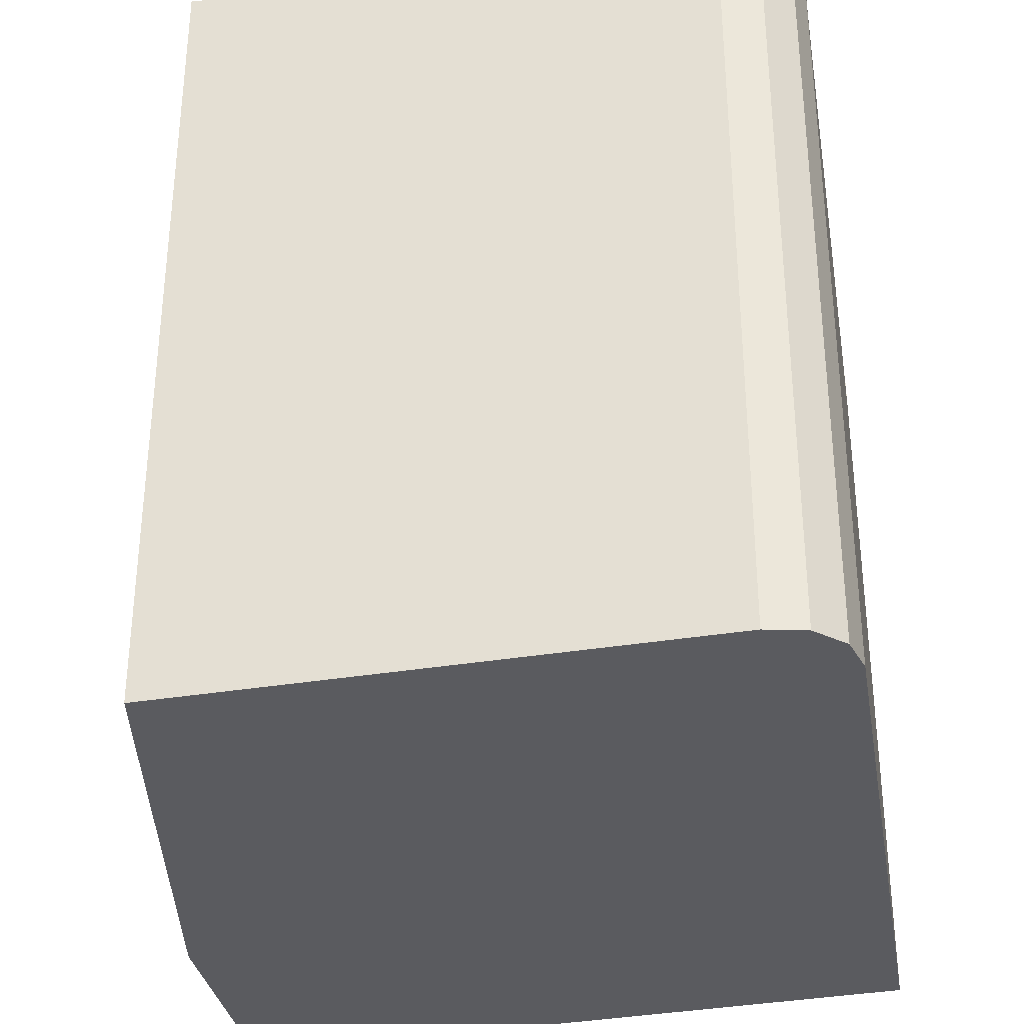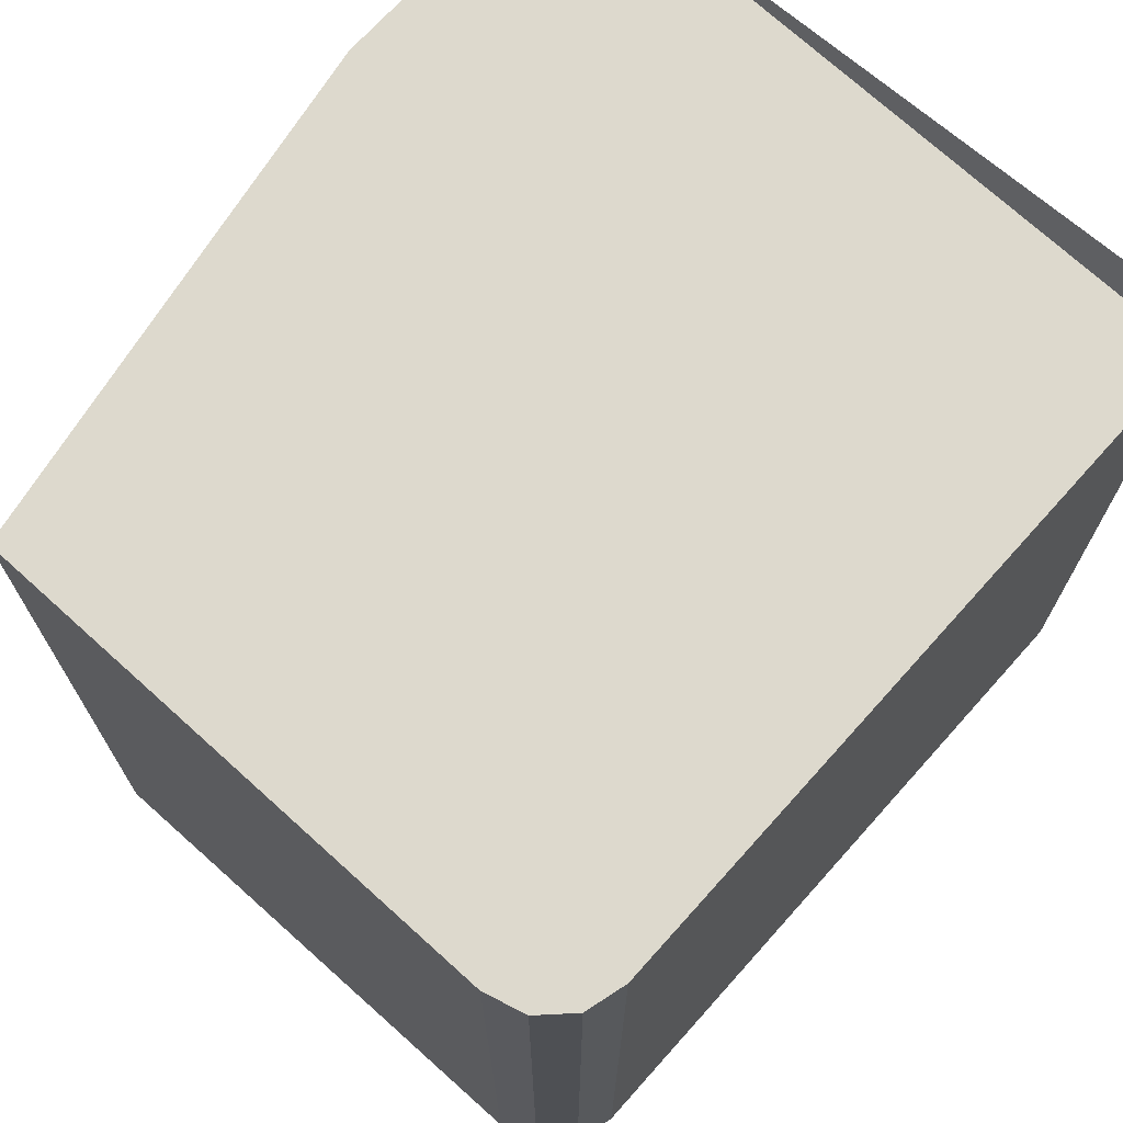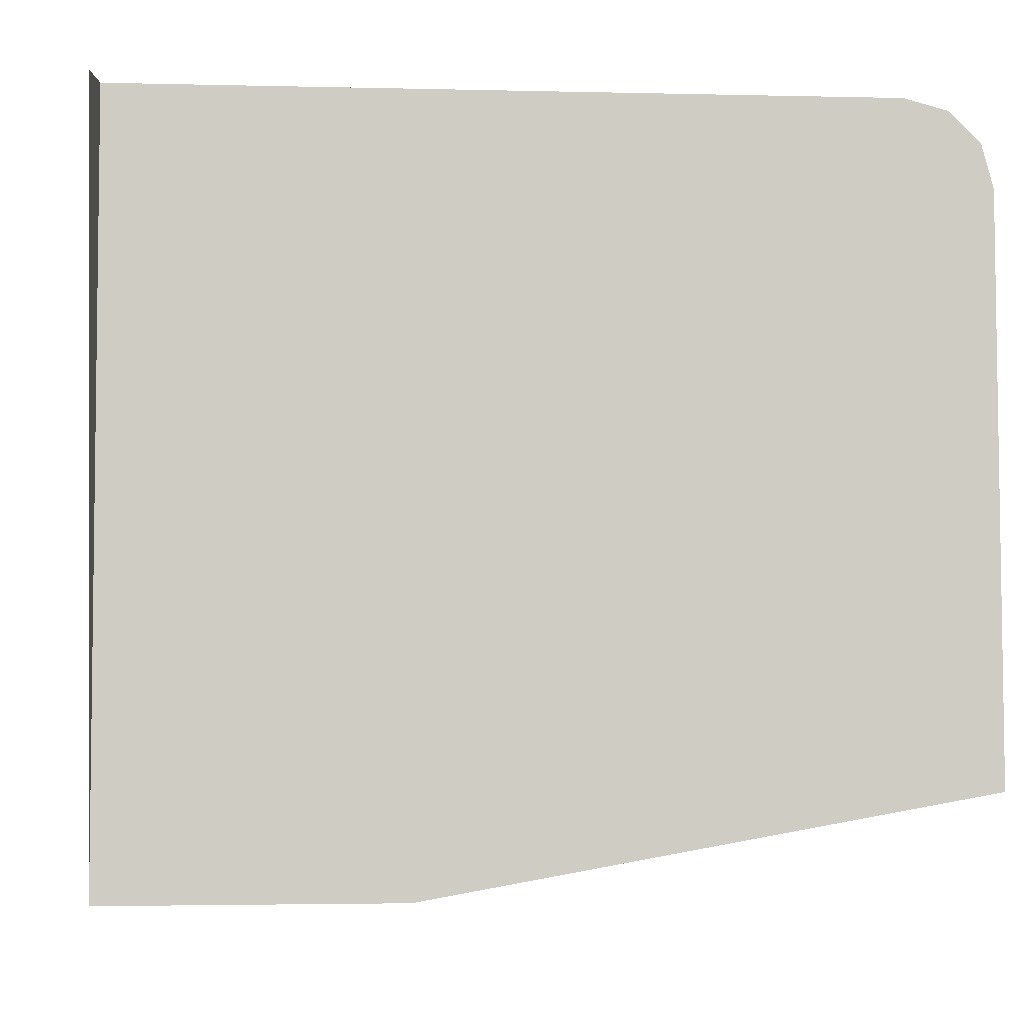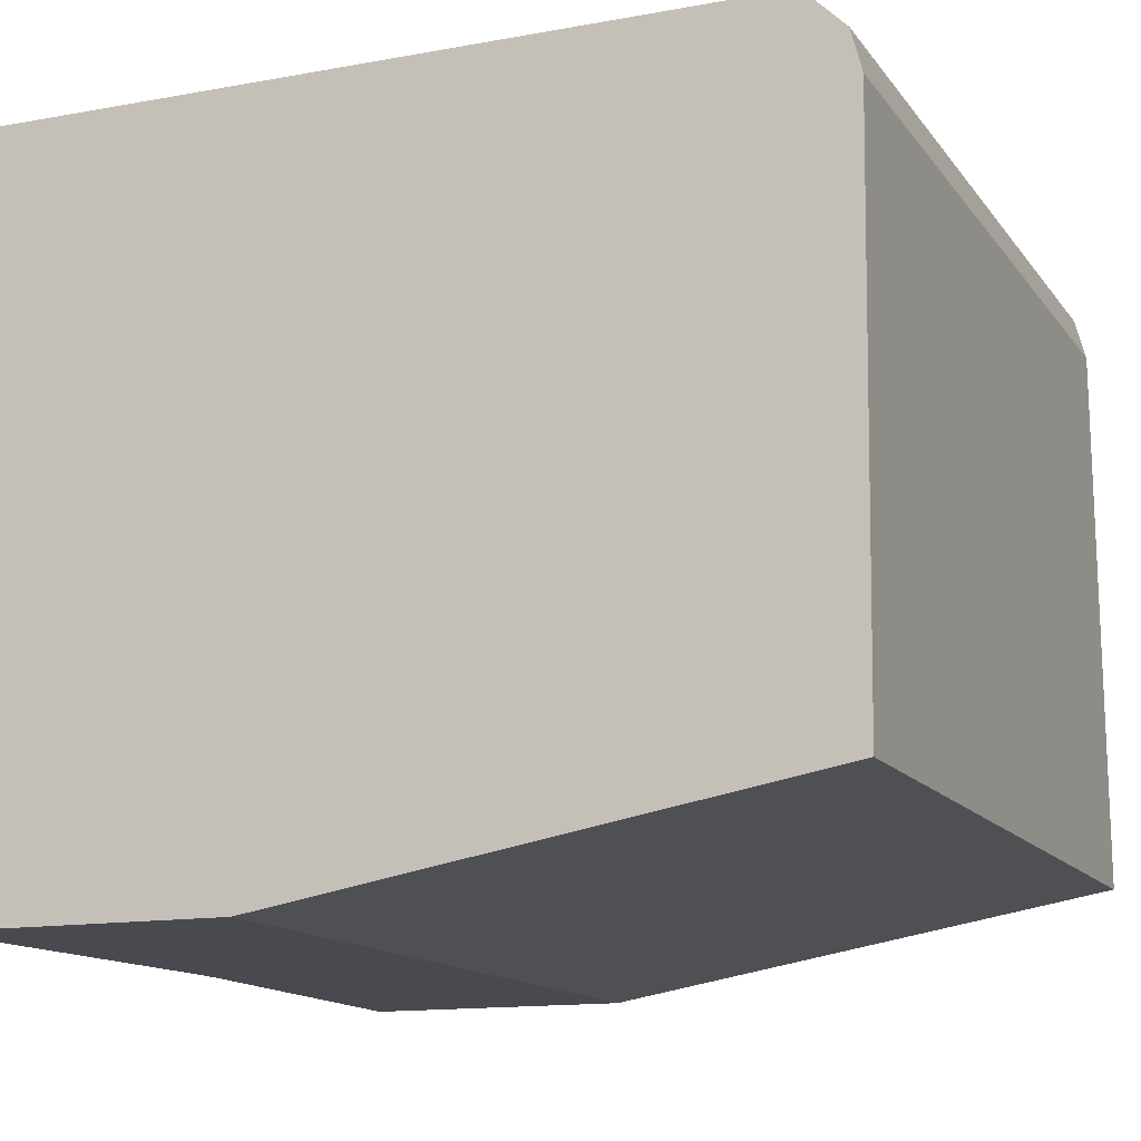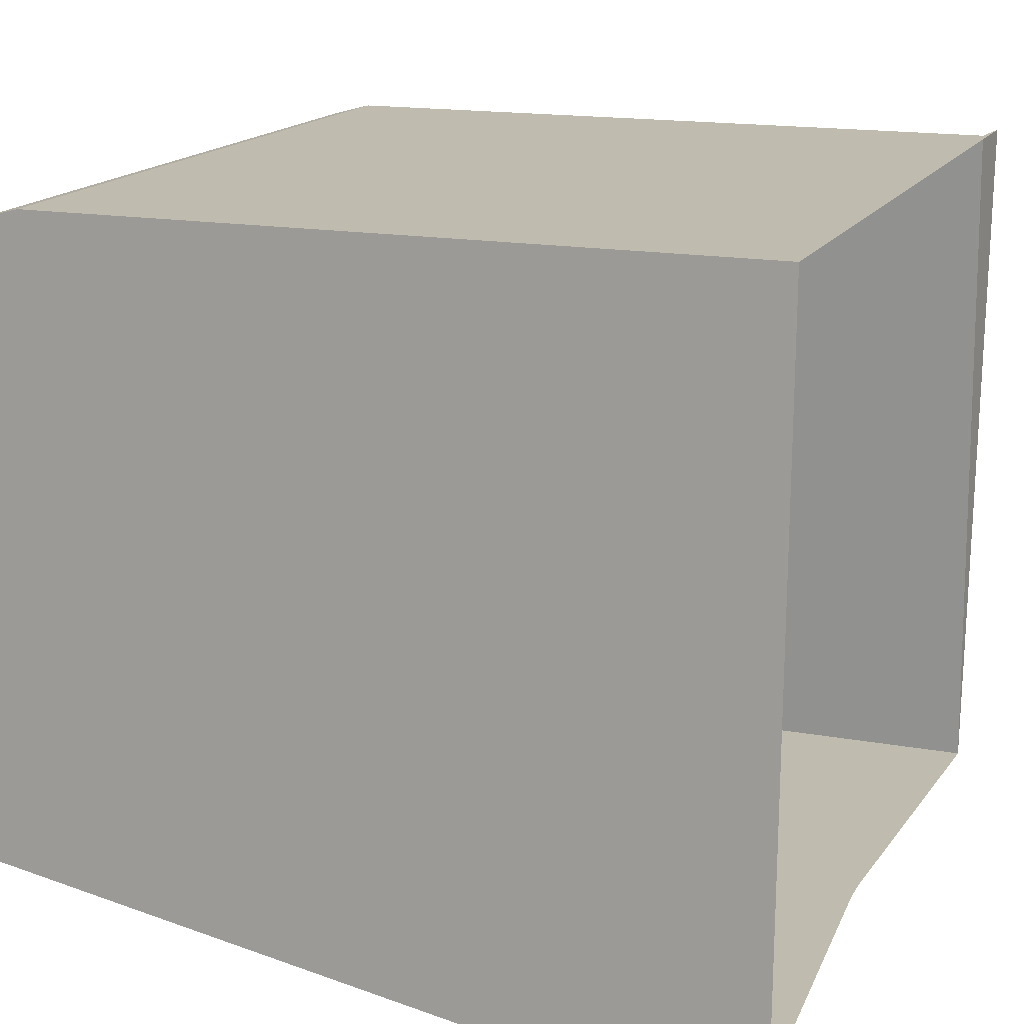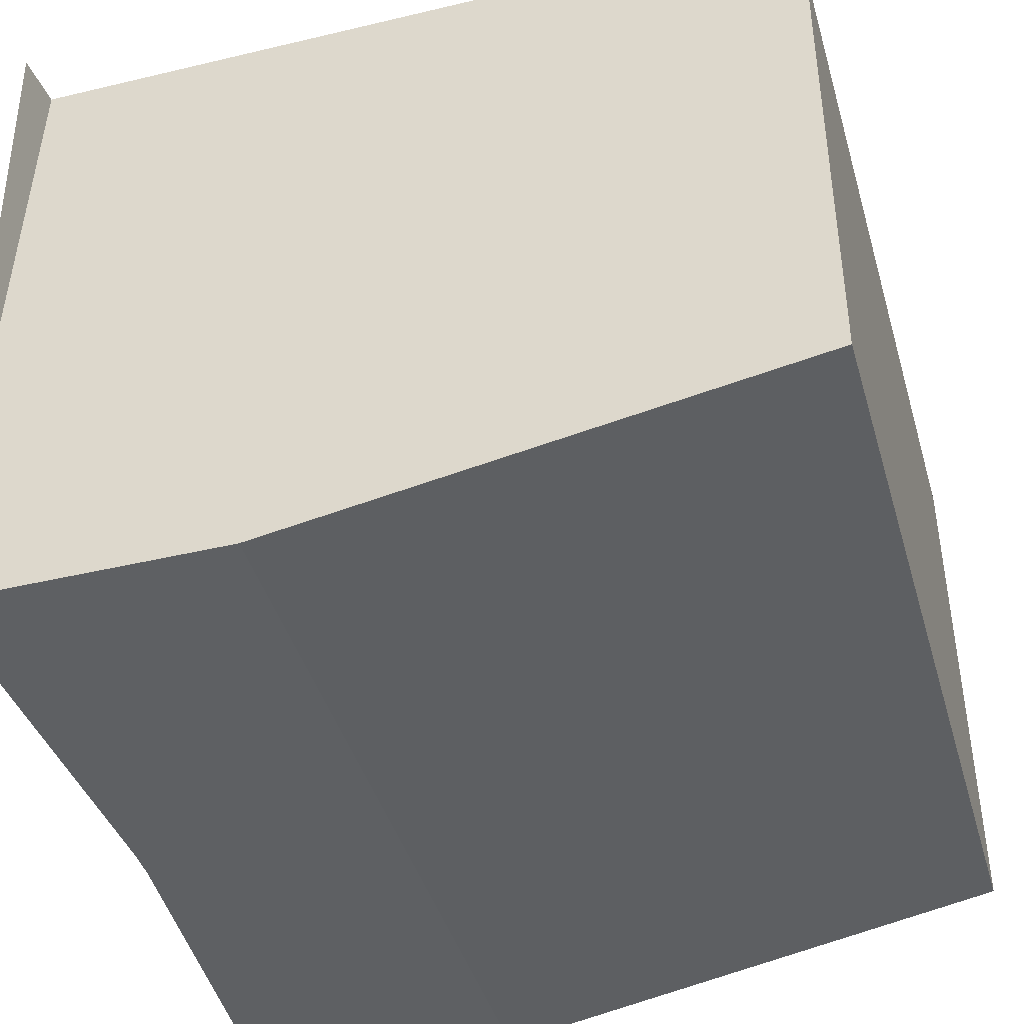
<metadata>
{"format":"obj","ext":"obj","renderer":"f3d","projection":"perspective","resolution":1024,"background":"white","views":[{"elev":-33.1,"azim":99.7,"up":"+Z"},{"elev":70.9,"azim":131.9,"up":"+Z"},{"elev":-2.7,"azim":-5.2,"up":"+Y"},{"elev":-13.6,"azim":22.5,"up":"+Y"},{"elev":16.2,"azim":-159.3,"up":"+Y"},{"elev":-42.6,"azim":15.9,"up":"+Y"}]}
</metadata>
<code>
o movo_upper_body_collision_modified
v 0.1487 0.2764 0.05051
v 0.149 0.3639 0.04745
v 0.1483 0.3639 0.0538
v 0.2367 0.3639 0.04745
v 0.2367 0.3639 -0.04745
v 0.149 0.3639 -0.04745
v 0.1515 0.2764 -0.00175
v 0.1487 0.2764 -0.05051
v 0.1824 0.2764 -0.05051
v 0.1824 0.2764 0.05051
v 0.1515 0.2764 0.00175
v 0.1515 0.2764 -0.00175
v 0.1515 0.2764 0.00175
v 0.2405 0.3629 -0.04749
v 0.2417 0.3626 -0.0475
v 0.2436 0.3607 -0.04756
v 0.2454 0.3589 -0.04763
v 0.2457 0.3577 -0.04767
v 0.2467 0.3539 -0.0478
v 0.2467 0.2877 -0.05011
v 0.2405 0.3629 0.04749
v 0.2436 0.3607 0.04756
v 0.2417 0.3626 0.0475
v 0.2454 0.3589 0.04763
v 0.2457 0.3577 0.04767
v 0.2467 0.3539 0.0478
v 0.2467 0.2877 0.05011
f 1 2 3
f 4 5 2
f 2 5 6
f 2 6 3
f 7 8 9
f 10 1 11
f 7 9 12
f 10 11 9
f 9 11 13
f 9 13 12
f 8 6 9
f 9 6 5
f 9 5 14
f 14 15 9
f 9 15 16
f 9 16 17
f 17 18 9
f 9 18 19
f 9 19 20
f 2 1 4
f 4 1 10
f 4 10 21
f 21 10 22
f 21 22 23
f 24 22 25
f 25 22 10
f 25 10 26
f 26 10 27
f 20 27 9
f 9 27 10
f 19 26 20
f 20 26 27
f 19 18 26
f 26 18 25
f 25 18 24
f 24 18 17
f 24 17 22
f 17 16 22
f 22 16 15
f 22 15 23
f 23 15 21
f 15 14 21
f 21 14 5
f 21 5 4

</code>
